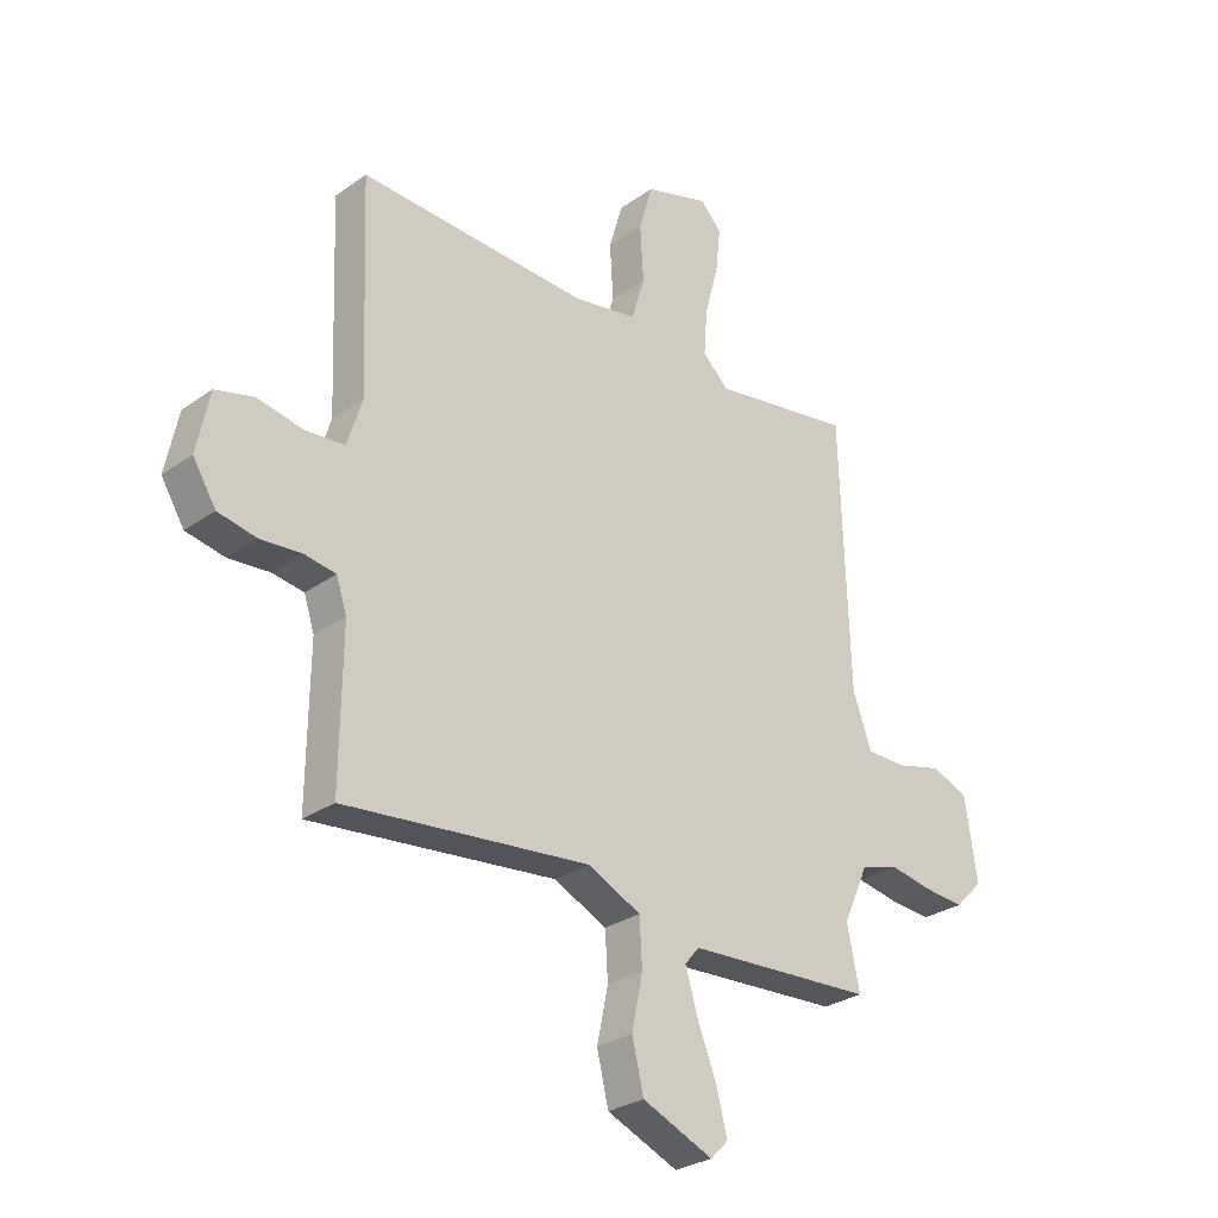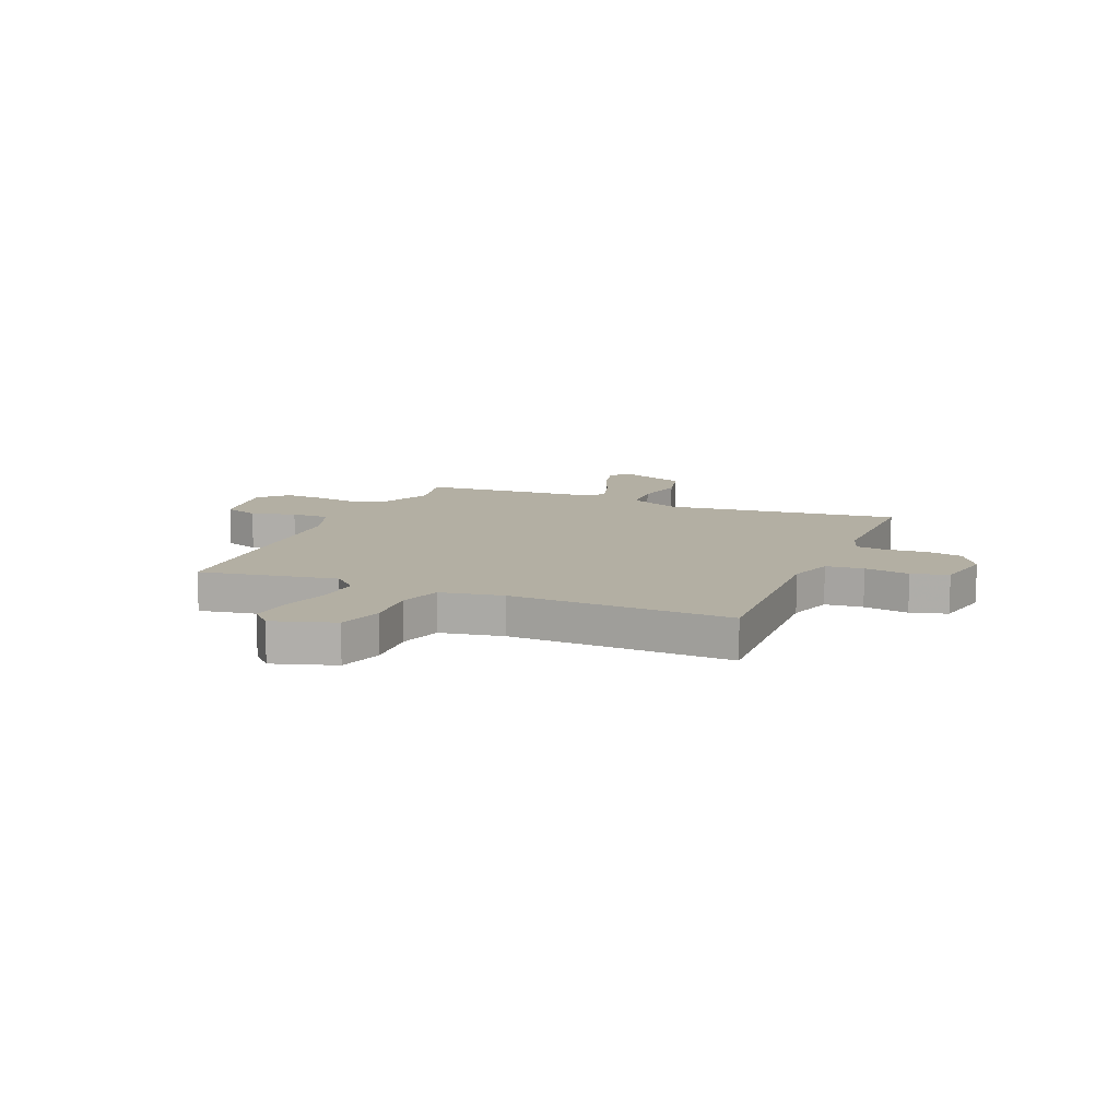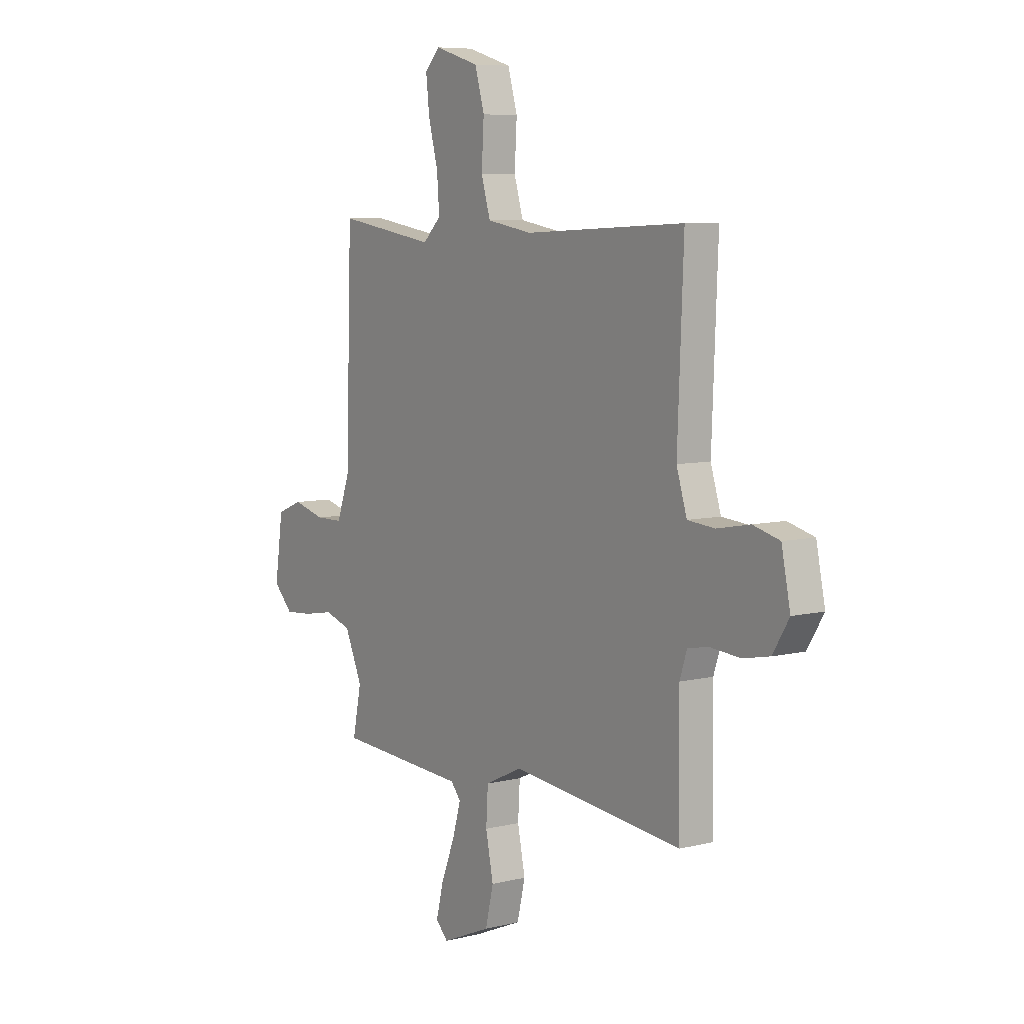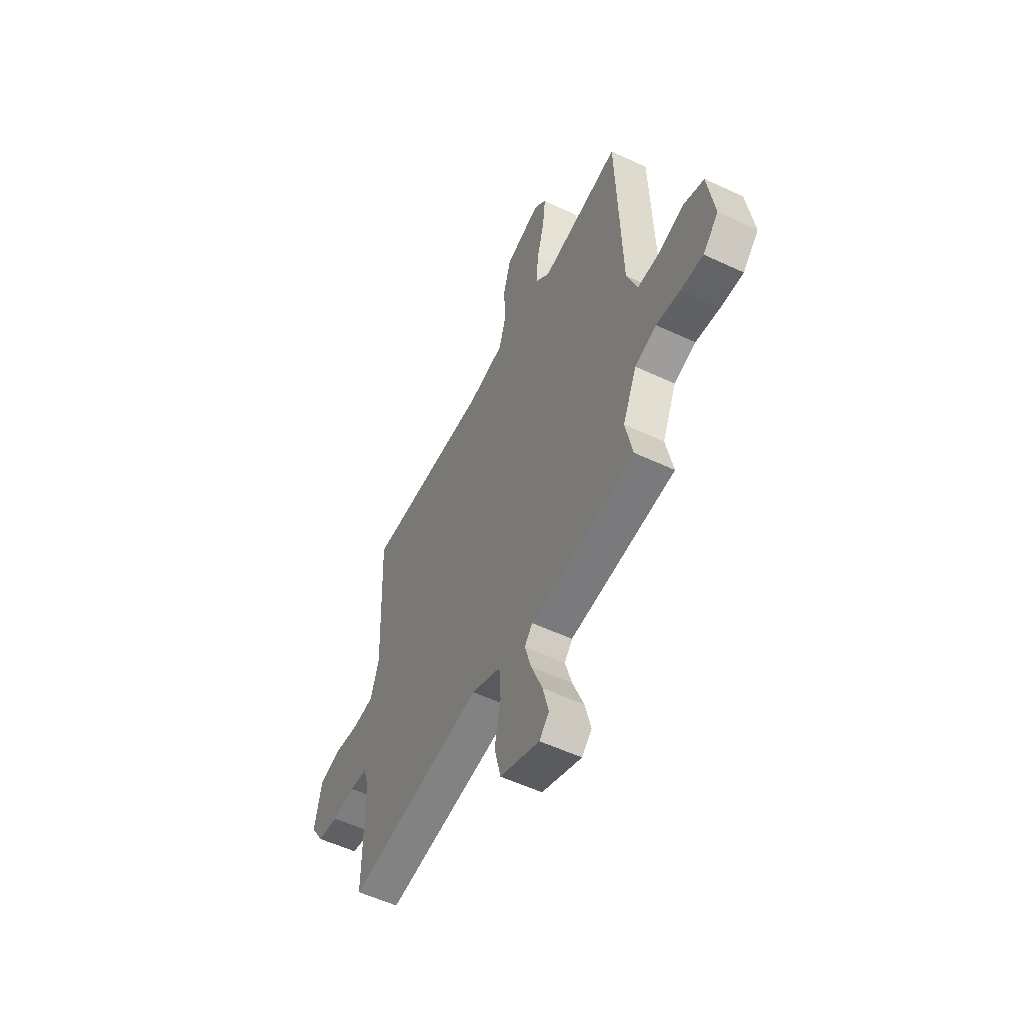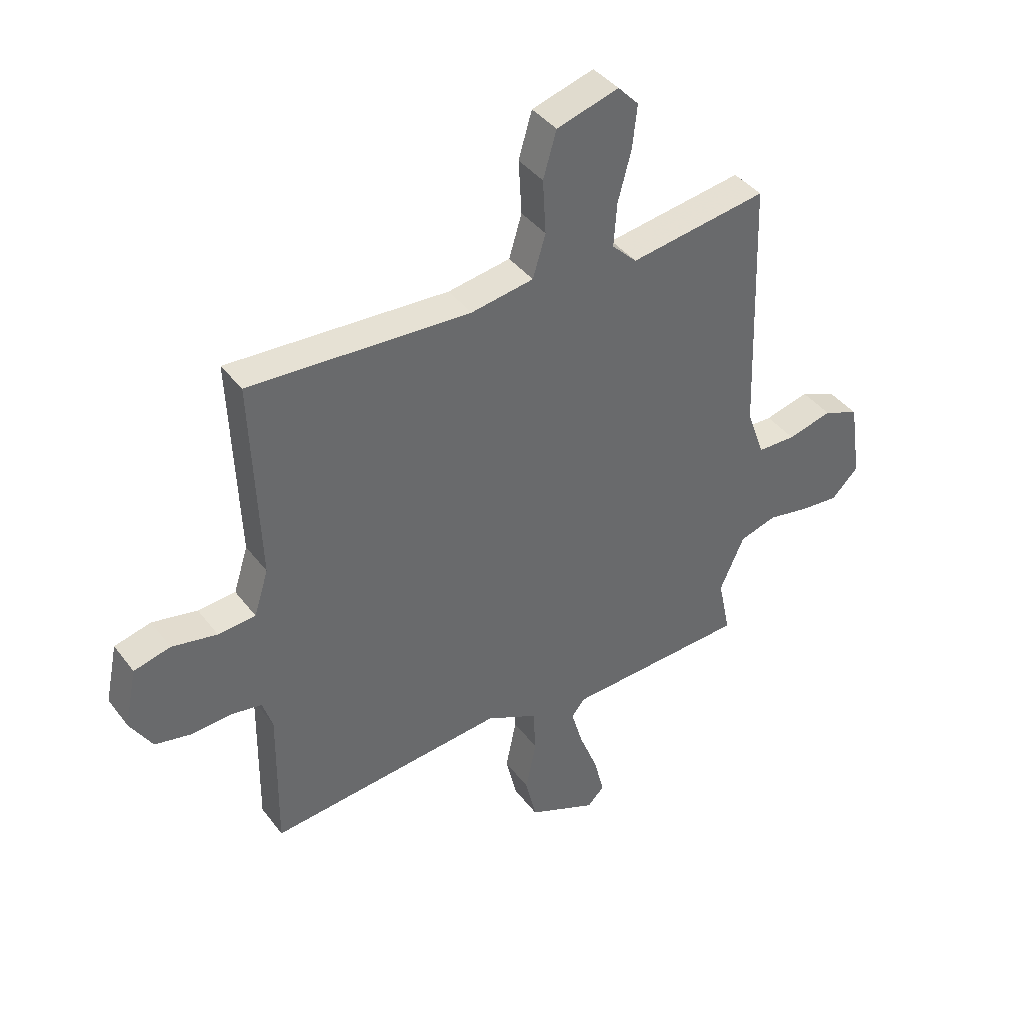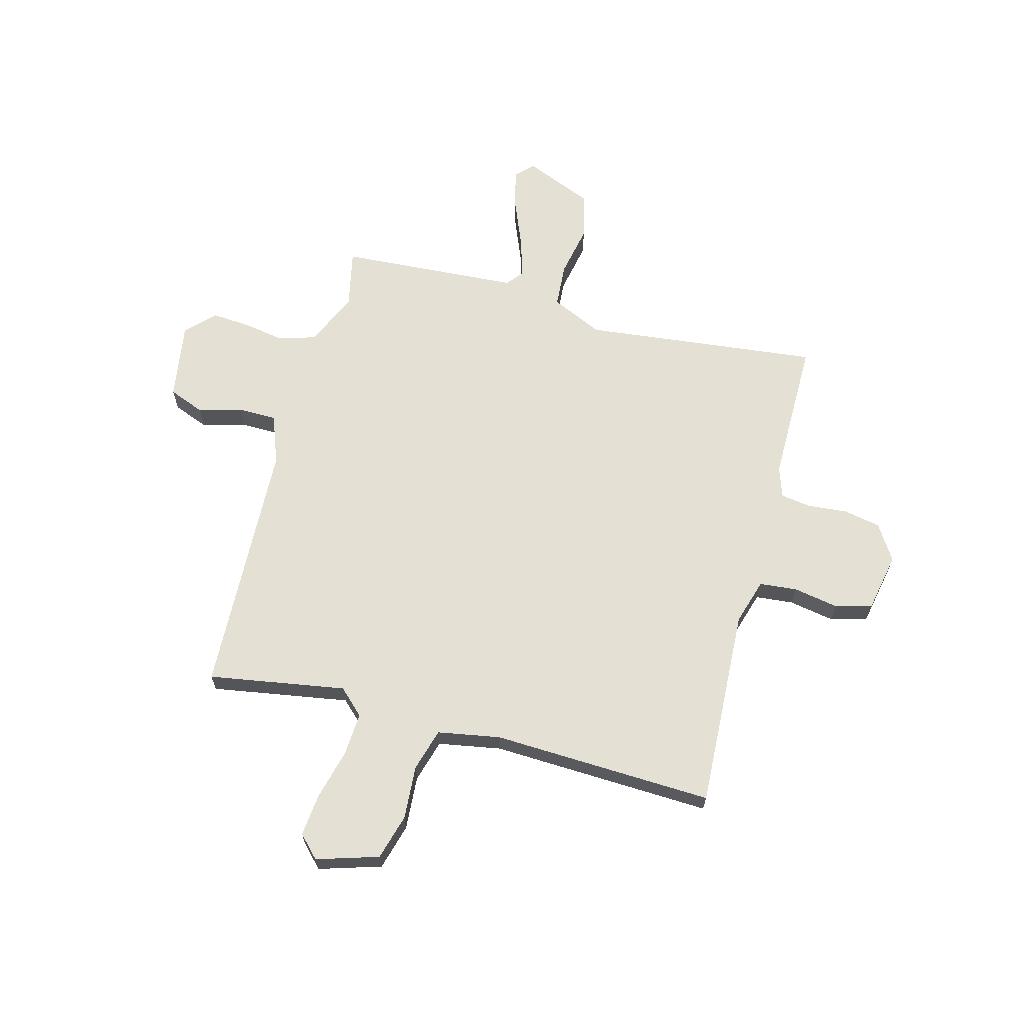
<metadata>
{"format":"obj","ext":"obj","renderer":"f3d","projection":"perspective","resolution":1024,"background":"white","views":[{"elev":-28.4,"azim":136.7,"up":"+Z"},{"elev":11.1,"azim":22.0,"up":"+Y"},{"elev":7.3,"azim":54.9,"up":"+Z"},{"elev":-55.2,"azim":-116.3,"up":"+Z"},{"elev":40.1,"azim":146.7,"up":"+Z"},{"elev":65.3,"azim":14.4,"up":"+Y"}]}
</metadata>
<code>
v 0.5 0.07 0.5
v 0.485 0.07 0.121
v 0.512 0.07 0.035
v 0.583 0.07 0.029
v 0.668 0.07 0.045
v 0.737 0.07 0.027
v 0.76 0.07 -0.084
v 0.718 0.07 -0.152
v 0.648 0.07 -0.166
v 0.573 0.07 -0.16
v 0.516 0.07 -0.169
v 0.497 0.07 -0.227
v 0.5 0.07 -0.5
v 0.054 0.07 -0.454
v -0.043 0.07 -0.5
v -0.048 0.07 -0.584
v -0.028 0.07 -0.681
v -0.049 0.07 -0.769
v -0.178 0.07 -0.824
v -0.21 0.07 -0.792
v -0.191 0.07 -0.716
v -0.155 0.07 -0.625
v -0.133 0.07 -0.55
v -0.159 0.07 -0.519
v -0.5 0.07 -0.5
v -0.477 0.07 -0.39
v -0.523 0.07 -0.287
v -0.593 0.07 -0.266
v -0.671 0.07 -0.28
v -0.744 0.07 -0.286
v -0.795 0.07 -0.235
v -0.773 0.07 -0.087
v -0.706 0.07 -0.06
v -0.622 0.07 -0.082
v -0.55 0.07 -0.081
v -0.516 0.07 0.013
v -0.5 0.07 0.5
v -0.241 0.07 0.459
v -0.194 0.07 0.505
v -0.2 0.07 0.587
v -0.225 0.07 0.681
v -0.234 0.07 0.762
v -0.195 0.07 0.803
v -0.078 0.07 0.768
v -0.053 0.07 0.682
v -0.059 0.07 0.58
v -0.035 0.07 0.5
v 0.083 0.07 0.48
v 0.5 0 0.5
v 0.485 0 0.121
v 0.512 0 0.035
v 0.583 0 0.029
v 0.668 0 0.045
v 0.737 0 0.027
v 0.76 0 -0.084
v 0.718 0 -0.152
v 0.648 0 -0.166
v 0.573 0 -0.16
v 0.516 0 -0.169
v 0.497 0 -0.227
v 0.5 0 -0.5
v 0.054 0 -0.454
v -0.043 0 -0.5
v -0.048 0 -0.584
v -0.028 0 -0.681
v -0.049 0 -0.769
v -0.178 0 -0.824
v -0.21 0 -0.792
v -0.191 0 -0.716
v -0.155 0 -0.625
v -0.133 0 -0.55
v -0.159 0 -0.519
v -0.5 0 -0.5
v -0.477 0 -0.39
v -0.523 0 -0.287
v -0.593 0 -0.266
v -0.671 0 -0.28
v -0.744 0 -0.286
v -0.795 0 -0.235
v -0.773 0 -0.087
v -0.706 0 -0.06
v -0.622 0 -0.082
v -0.55 0 -0.081
v -0.516 0 0.013
v -0.5 0 0.5
v -0.241 0 0.459
v -0.194 0 0.505
v -0.2 0 0.587
v -0.225 0 0.681
v -0.234 0 0.762
v -0.195 0 0.803
v -0.078 0 0.768
v -0.053 0 0.682
v -0.059 0 0.58
v -0.035 0 0.5
v 0.083 0 0.48
f 44 45 46
f 43 44 46
f 42 43 46
f 41 42 46
f 40 41 46
f 39 40 46 47
f 38 39 47 48
f 36 37 38
f 48 1 2
f 38 48 2
f 36 38 2
f 35 36 2
f 32 33 34
f 31 32 34
f 30 31 34
f 29 30 34
f 28 29 34
f 27 28 34 35
f 24 25 26
f 35 2 3
f 27 35 3
f 26 27 3
f 24 26 3
f 20 21 22
f 19 20 22
f 18 19 22
f 17 18 22
f 16 17 22
f 15 16 22 23
f 12 13 14
f 11 12 14 15
f 8 9 10
f 7 8 10
f 6 7 10
f 5 6 10
f 4 5 10
f 4 10 11
f 15 23 24
f 11 15 24
f 4 11 24
f 3 4 24
f 94 93 92
f 94 92 91
f 94 91 90
f 94 90 89
f 94 89 88
f 95 94 88 87
f 96 95 87 86
f 86 85 84
f 50 49 96
f 50 96 86
f 50 86 84
f 50 84 83
f 82 81 80
f 82 80 79
f 82 79 78
f 82 78 77
f 82 77 76
f 83 82 76 75
f 74 73 72
f 51 50 83
f 51 83 75
f 51 75 74
f 51 74 72
f 70 69 68
f 70 68 67
f 70 67 66
f 70 66 65
f 70 65 64
f 71 70 64 63
f 62 61 60
f 63 62 60 59
f 58 57 56
f 58 56 55
f 58 55 54
f 58 54 53
f 58 53 52
f 59 58 52
f 72 71 63
f 72 63 59
f 72 59 52
f 72 52 51
f 1 49 50 2
f 2 50 51 3
f 3 51 52 4
f 4 52 53 5
f 5 53 54 6
f 6 54 55 7
f 7 55 56 8
f 8 56 57 9
f 9 57 58 10
f 10 58 59 11
f 11 59 60 12
f 12 60 61 13
f 13 61 62 14
f 14 62 63 15
f 15 63 64 16
f 16 64 65 17
f 17 65 66 18
f 18 66 67 19
f 19 67 68 20
f 20 68 69 21
f 21 69 70 22
f 22 70 71 23
f 23 71 72 24
f 24 72 73 25
f 25 73 74 26
f 26 74 75 27
f 27 75 76 28
f 28 76 77 29
f 29 77 78 30
f 30 78 79 31
f 31 79 80 32
f 32 80 81 33
f 33 81 82 34
f 34 82 83 35
f 35 83 84 36
f 36 84 85 37
f 37 85 86 38
f 38 86 87 39
f 39 87 88 40
f 40 88 89 41
f 41 89 90 42
f 42 90 91 43
f 43 91 92 44
f 44 92 93 45
f 45 93 94 46
f 46 94 95 47
f 47 95 96 48
f 48 96 49 1

</code>
